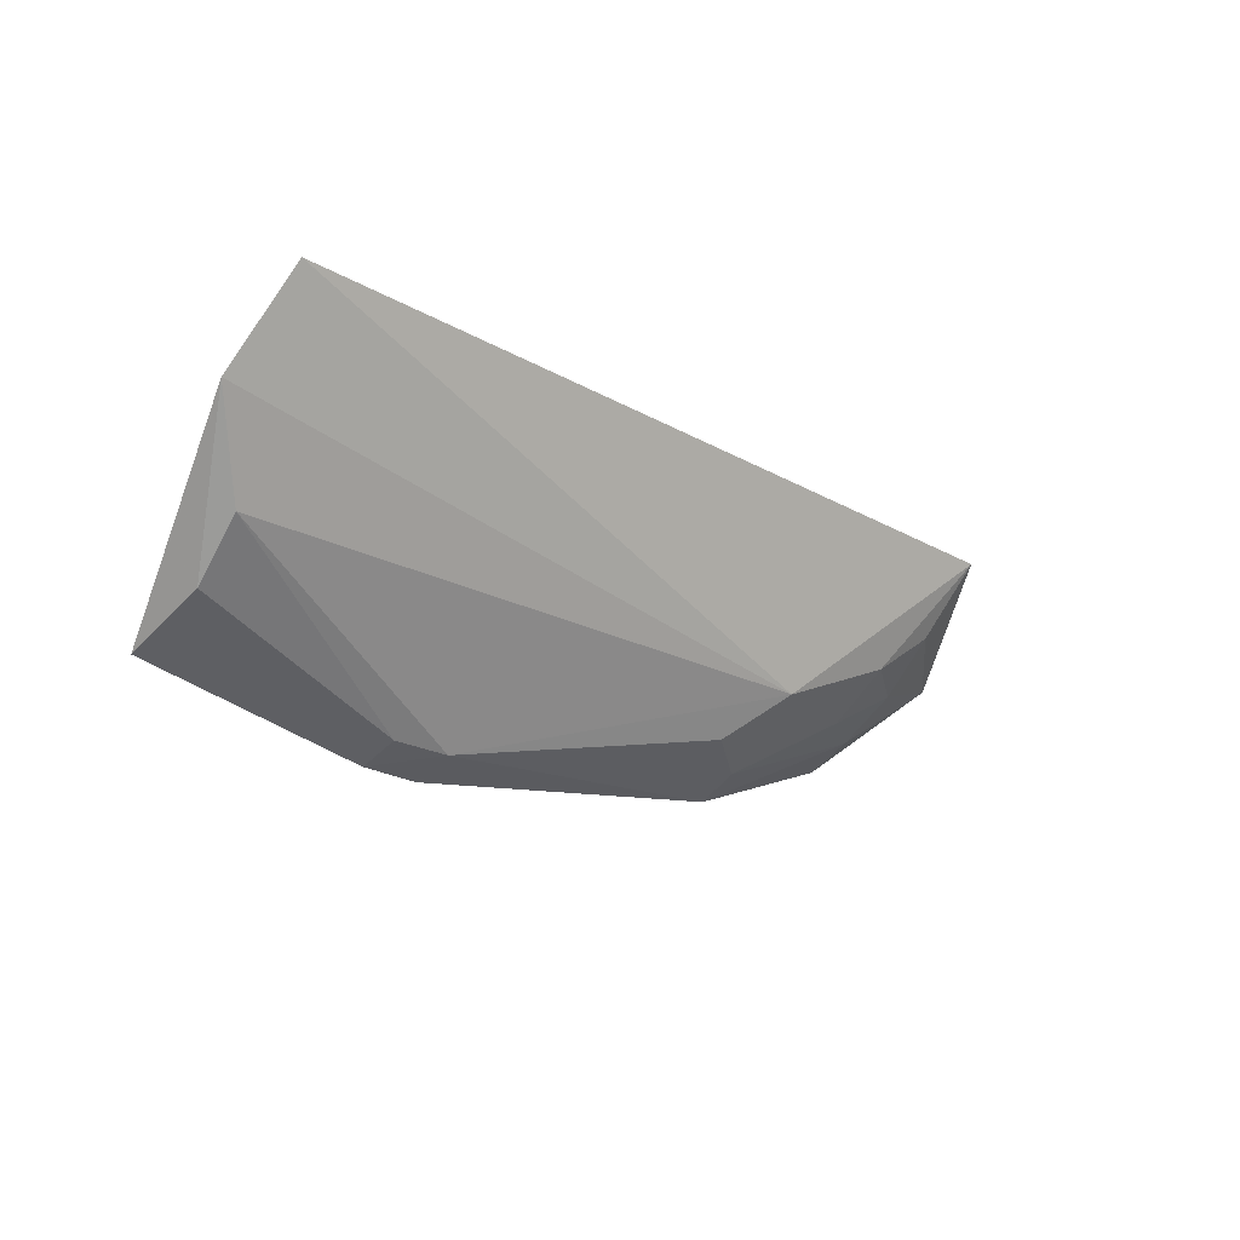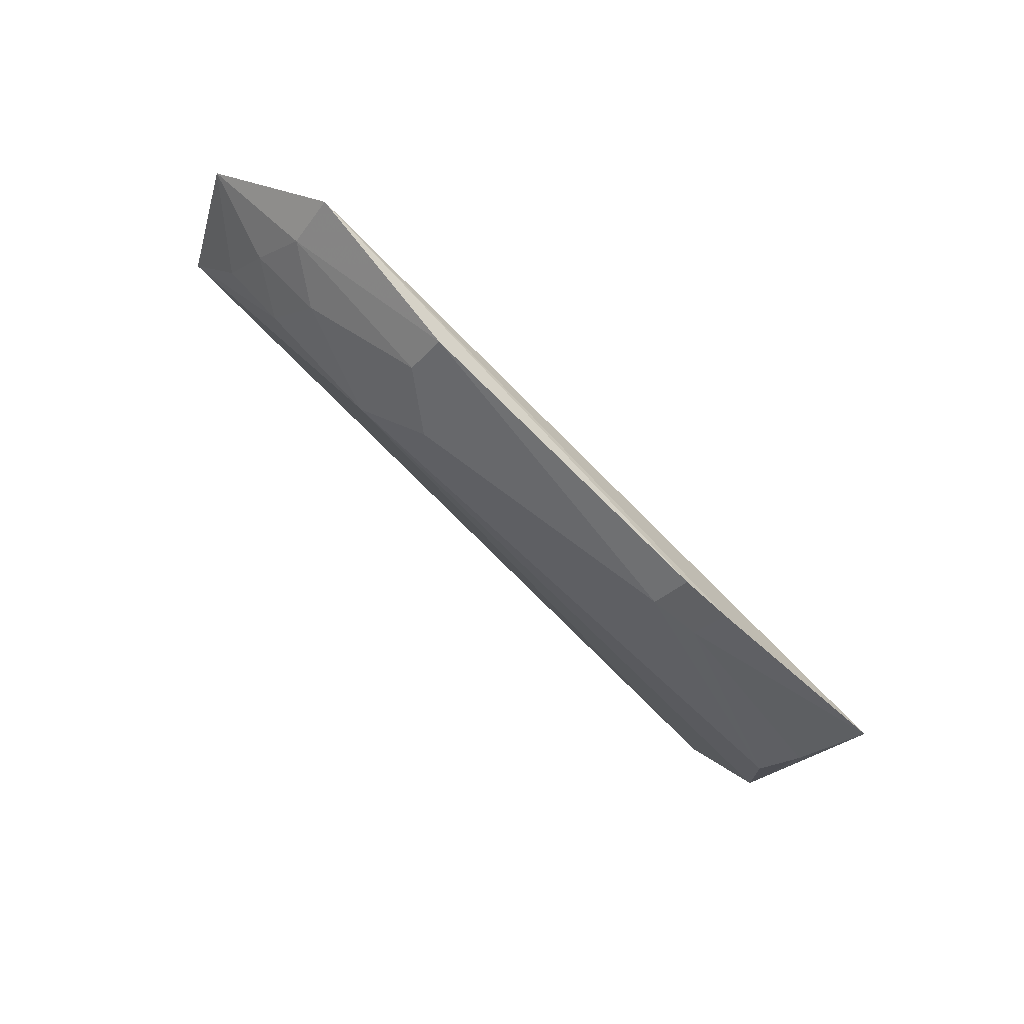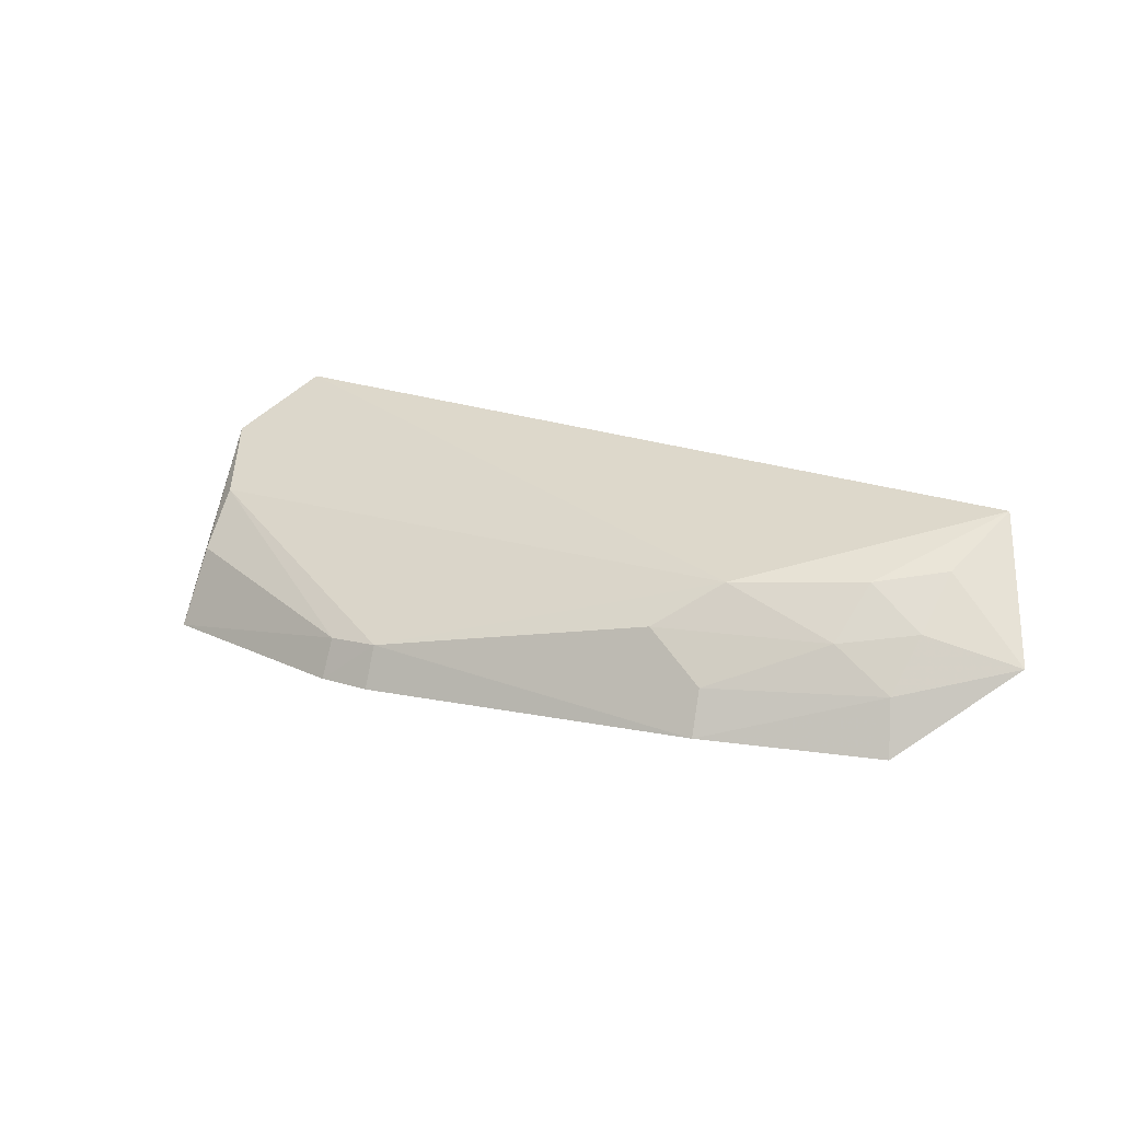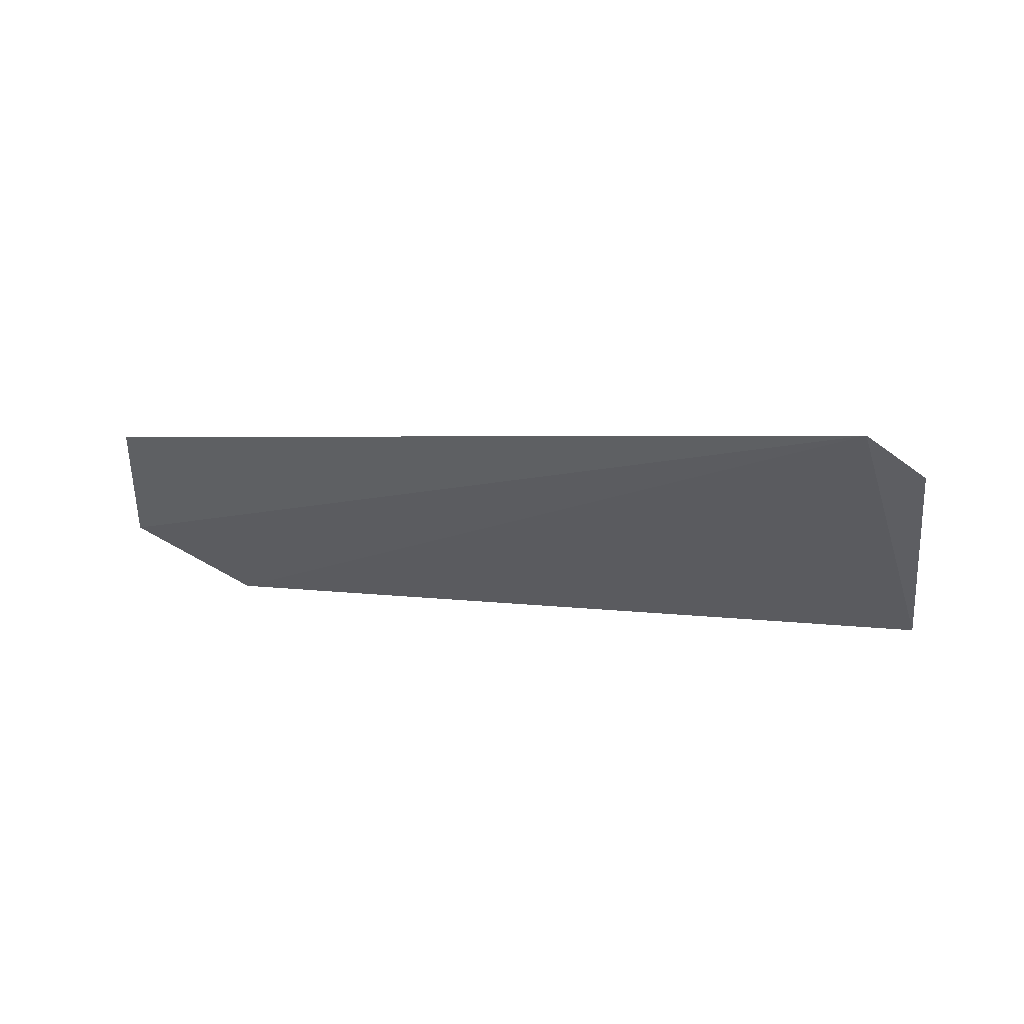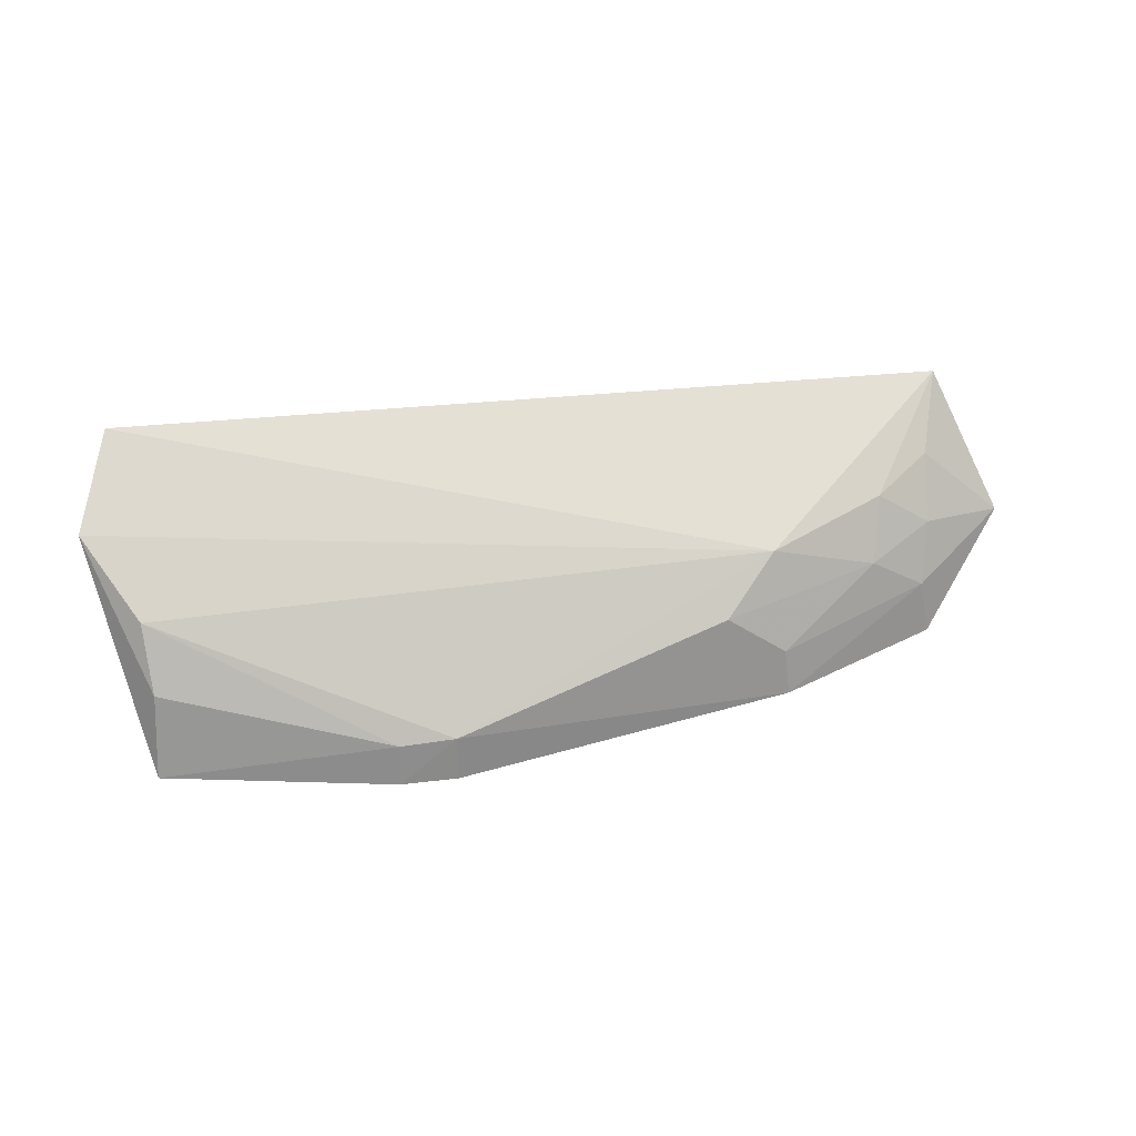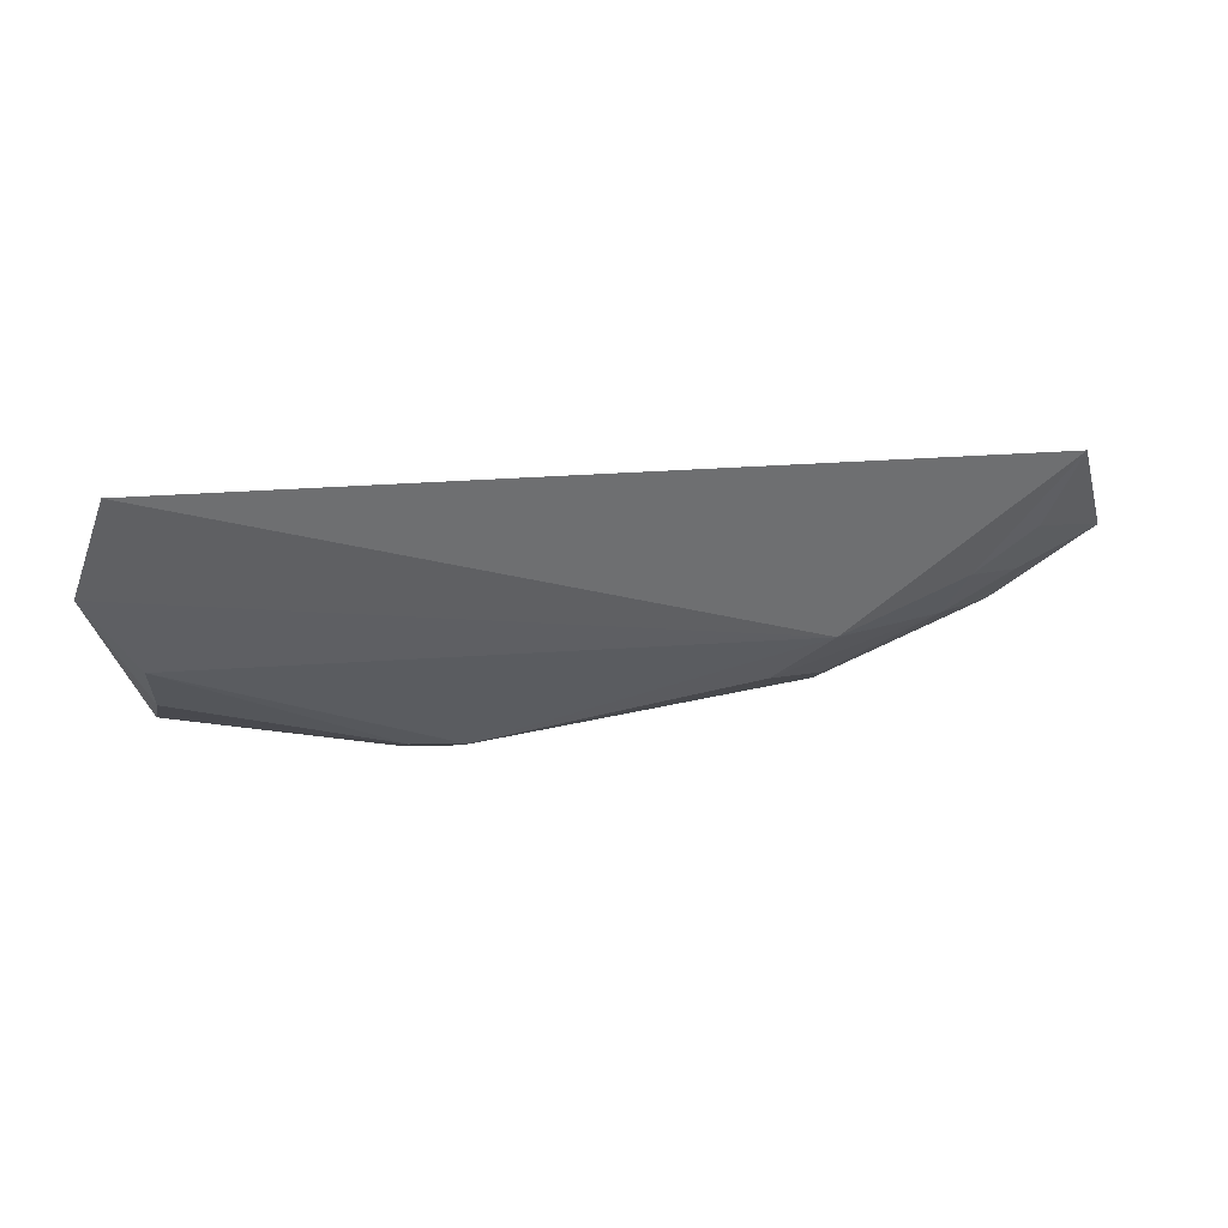
<metadata>
{"format":"obj","ext":"obj","renderer":"f3d","projection":"perspective","resolution":1024,"background":"white","views":[{"elev":-23.0,"azim":-41.8,"up":"+Y"},{"elev":-64.8,"azim":136.0,"up":"+Y"},{"elev":15.6,"azim":33.9,"up":"+Z"},{"elev":9.4,"azim":-152.7,"up":"+Z"},{"elev":44.9,"azim":-8.9,"up":"+Z"},{"elev":12.9,"azim":-7.4,"up":"+Y"}]}
</metadata>
<code>
v 0.01347 -0.01883 0.07441
v 0.01489 -0.02103 0.07142
v -0.007286 -0.01922 0.07557
v -0.006919 -0.02537 0.06977
v 0.007063 -0.02435 0.07191
v 0.01268 -0.02323 0.06947
v 0.0114 -0.0218 0.07307
v -0.006826 -0.02345 0.07312
v 0.0001707 -0.02635 0.06961
v 0.01287 -0.02067 0.07329
v 0.0084 -0.02318 0.07292
v 0.01248 -0.02285 0.07081
v -0.008076 -0.02155 0.07435
v 0.008601 -0.02496 0.06967
v -0.001226 -0.02633 0.06961
v 0.0002028 -0.02601 0.07066
v 0.01275 -0.0219 0.07207
v 0.01109 -0.02293 0.07184
v -0.006719 -0.02455 0.07175
v 0.008531 -0.02455 0.07075
v -0.00116 -0.02599 0.0706
f 1 2 3
f 6 3 2
f 6 4 3
f 10 2 1
f 10 1 7
f 11 7 1
f 11 1 3
f 12 6 2
f 13 3 4
f 13 11 3
f 13 8 11
f 14 9 6
f 14 6 12
f 15 4 6
f 15 6 9
f 16 15 9
f 16 11 8
f 16 5 11
f 16 9 14
f 17 10 7
f 17 2 10
f 17 12 2
f 18 11 5
f 18 12 17
f 18 17 7
f 18 7 11
f 19 13 4
f 19 8 13
f 20 14 12
f 20 12 18
f 20 18 5
f 20 16 14
f 20 5 16
f 21 16 8
f 21 8 19
f 21 15 16
f 21 19 4
f 21 4 15

</code>
